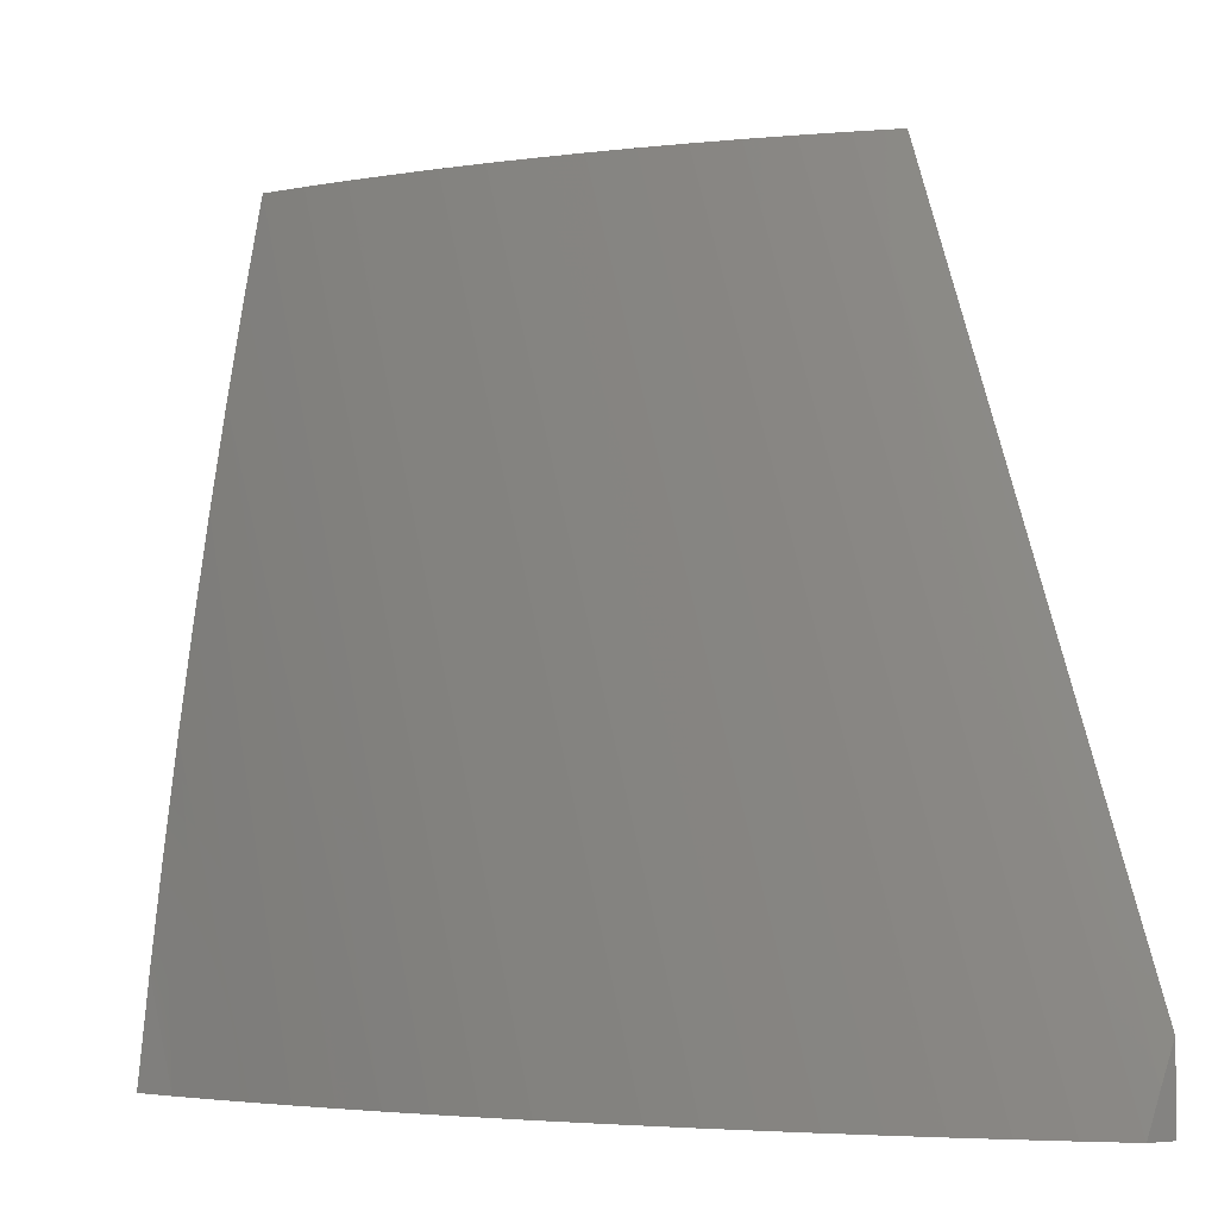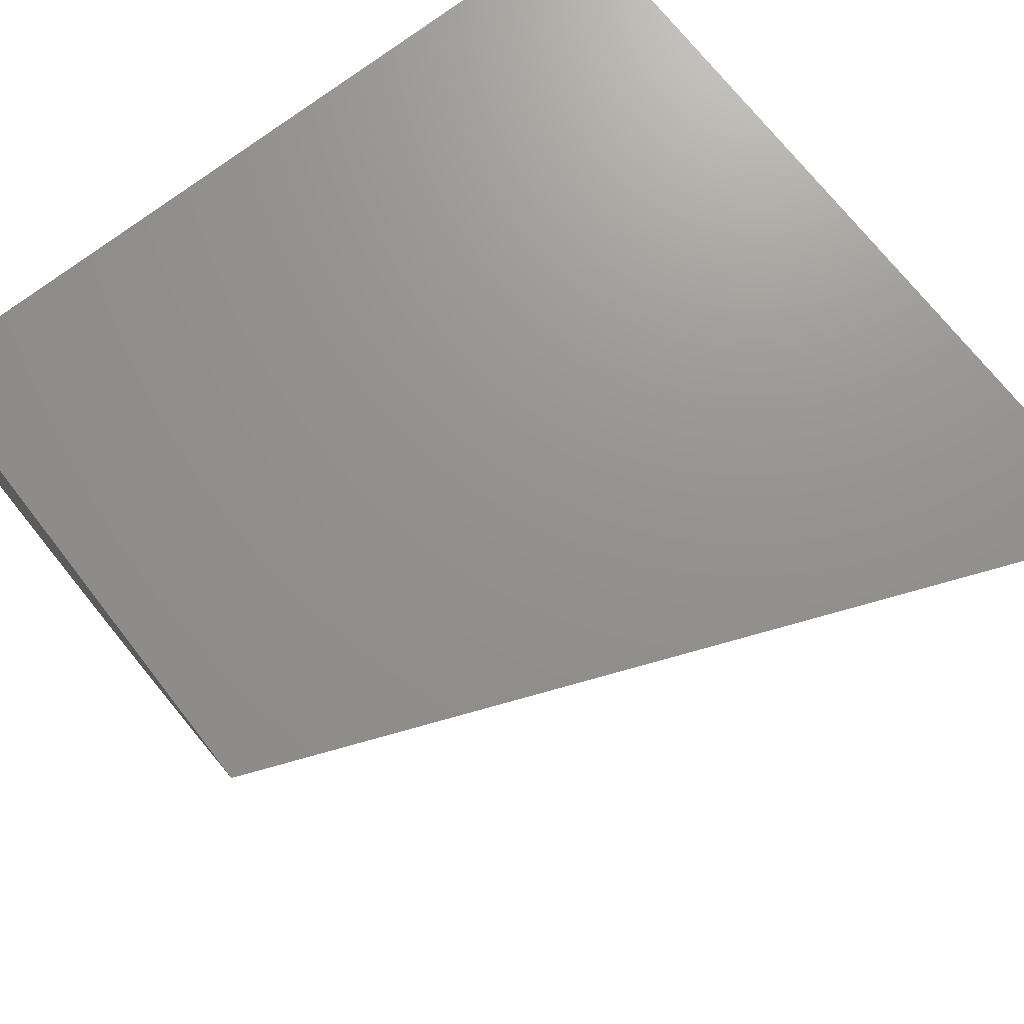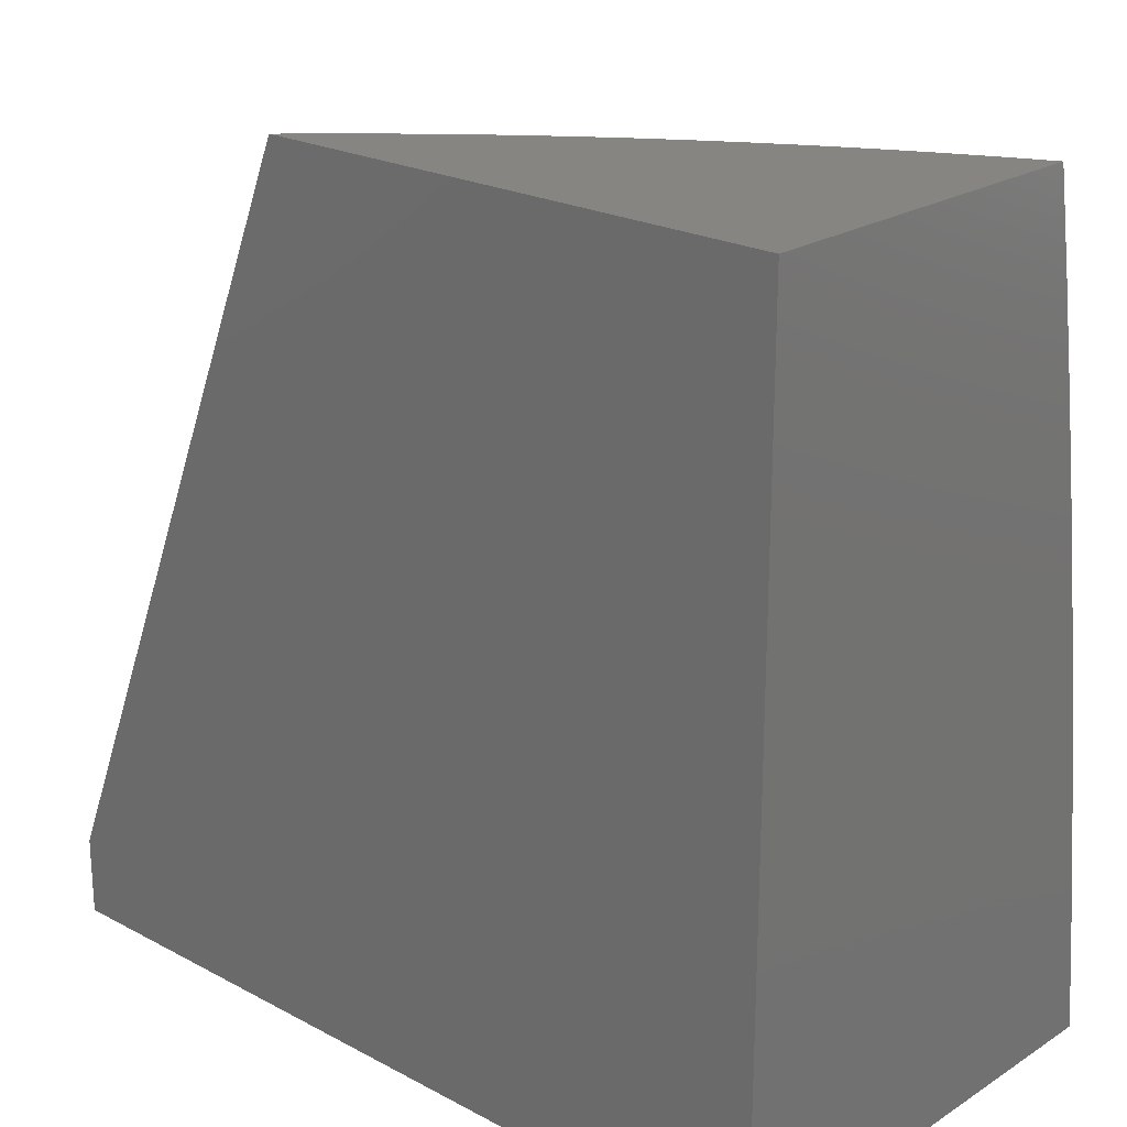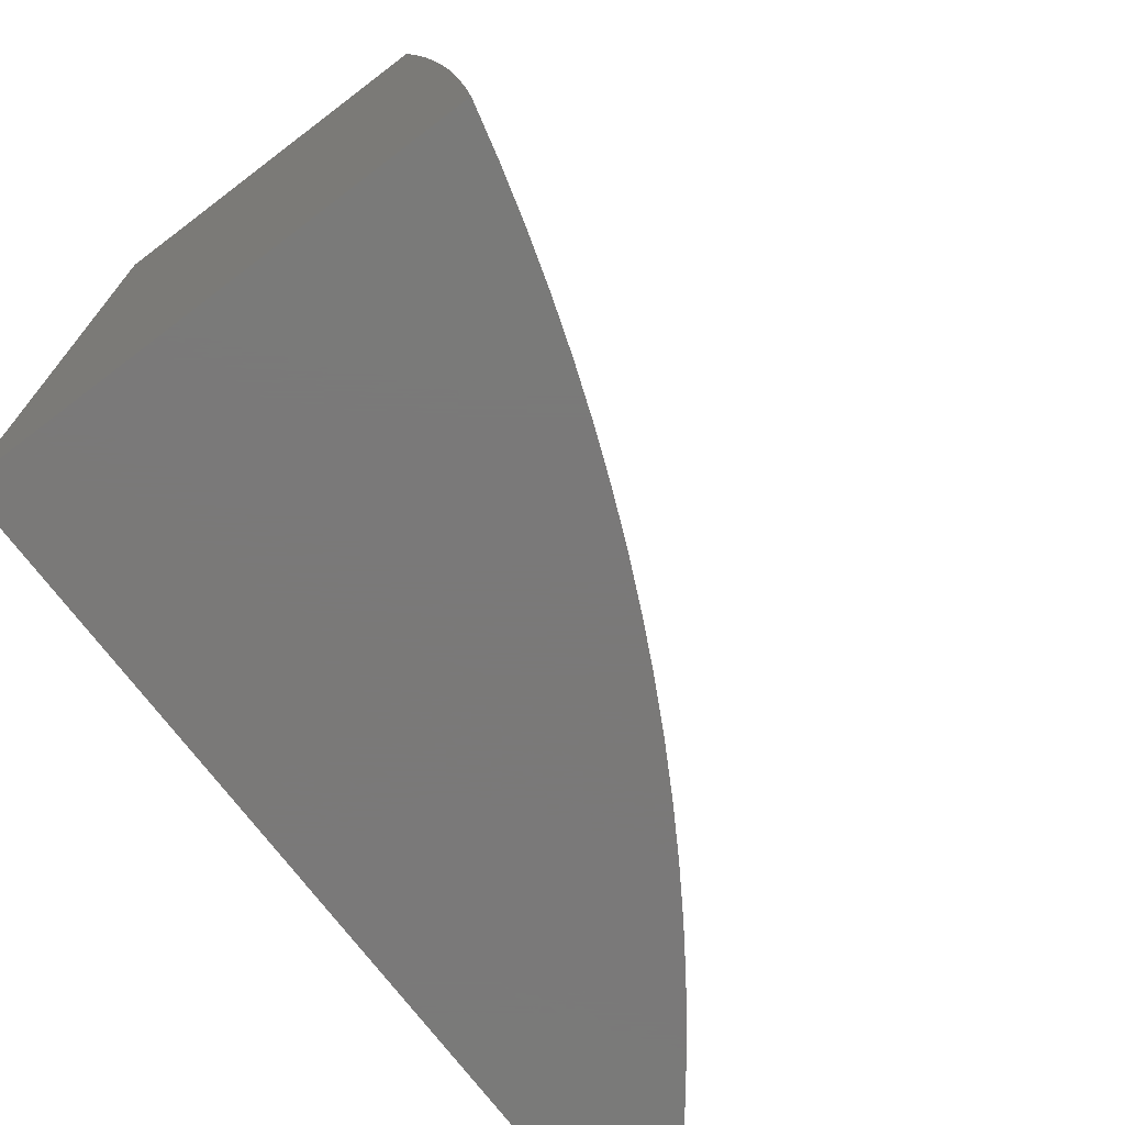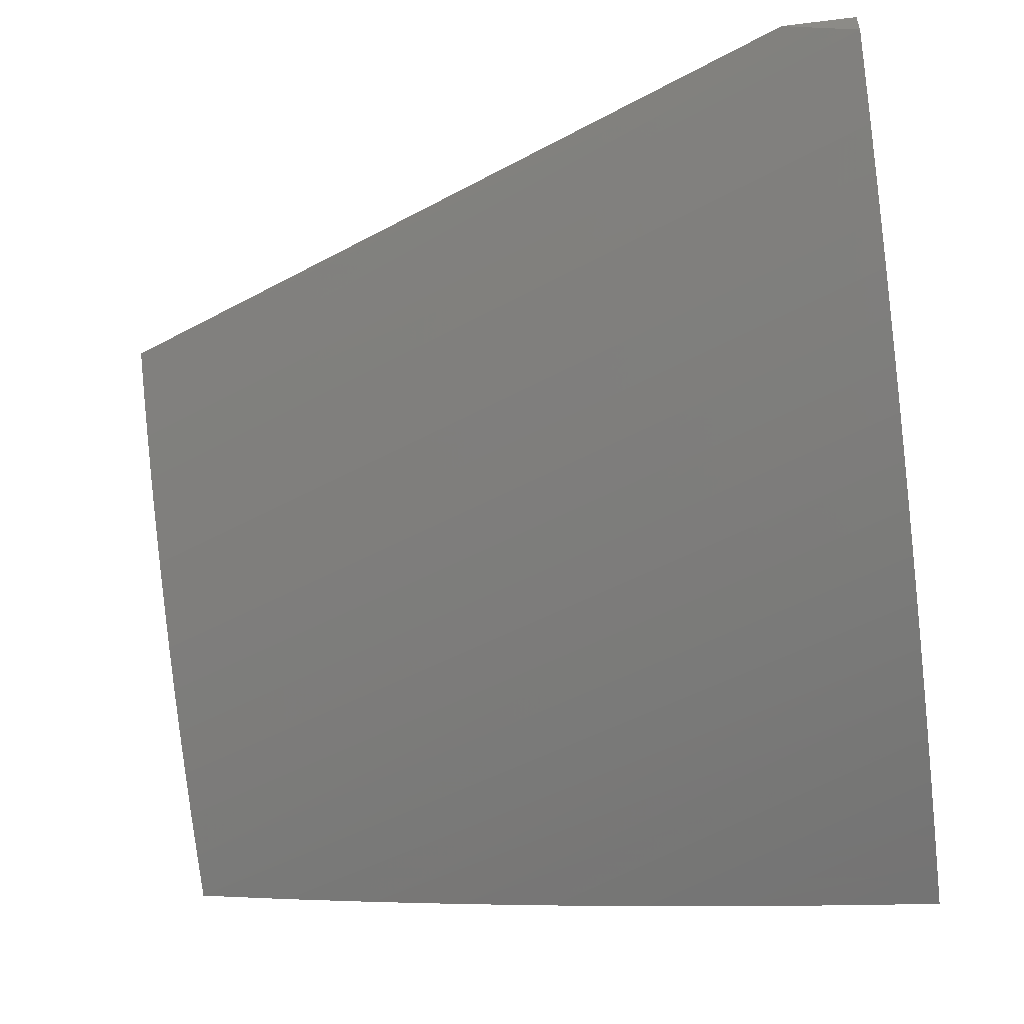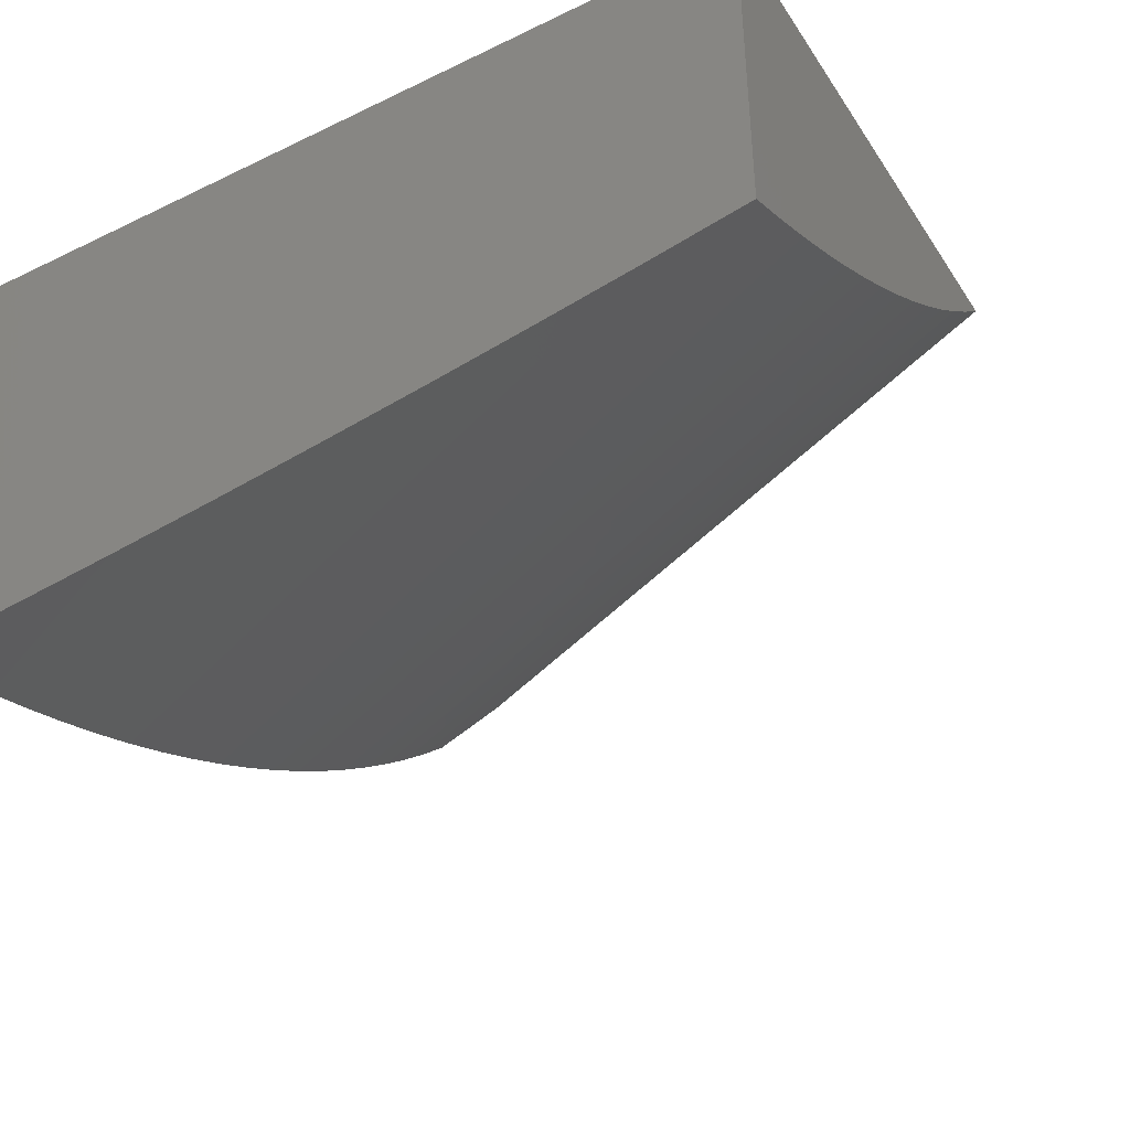
<metadata>
{"format":"stl","ext":"stl","renderer":"f3d","projection":"perspective","resolution":1024,"background":"white","views":[{"elev":-4.8,"azim":-122.7,"up":"+Y"},{"elev":71.6,"azim":-128.0,"up":"+Z"},{"elev":22.3,"azim":42.5,"up":"+Y"},{"elev":-72.6,"azim":127.2,"up":"+Y"},{"elev":-53.2,"azim":-82.5,"up":"+Z"},{"elev":-41.1,"azim":120.4,"up":"+Z"}]}
</metadata>
<code>
# stl→obj: 46 verts, 88 faces
v 13 33 -1.565
v 12.94 33 -1.551
v 13 33.13 -1.552
v 13 33.26 -1.538
v 12.88 33 -1.534
v 13 33.38 -1.522
v 12.82 33 -1.516
v 13 33.51 -1.506
v 12.77 33 -1.497
v 13 33.63 -1.488
v 12.71 33 -1.476
v 13 33.76 -1.468
v 12.65 33 -1.454
v 13 33.88 -1.448
v 12.6 33 -1.43
v 13 34 -1.427
v 12.54 33 -1.404
v 12.95 34 -1.401
v 12.49 33 -1.378
v 12.89 34 -1.375
v 12.43 33 -1.349
v 12.84 34 -1.347
v 12.38 33 -1.32
v 12.79 34 -1.318
v 12.33 33 -1.289
v 12.74 34 -1.288
v 12.28 33 -1.257
v 12.69 34 -1.256
v 12.23 33 -1.223
v 12.64 34 -1.223
v 12.59 34 -1.189
v 12.18 33 -1.188
v 12.55 34 -1.153
v 12.14 33 -1.152
v 12.5 34 -1.117
v 12.09 33 -1.115
v 12.46 34 -1.079
v 12.04 33 -1.076
v 12.41 34 -1.04
v 12 33 -1.037
v 12 33.05 -1.018
v 12 33.09 -1
v 12.37 34 -1
v 13 34 -1
v 13 33 -1
v 12 33 -1
f 1 2 3
f 3 2 4
f 4 2 5
f 4 5 6
f 6 5 7
f 6 7 8
f 8 7 9
f 8 9 10
f 10 9 11
f 10 11 12
f 12 11 13
f 12 13 14
f 14 13 15
f 14 15 16
f 16 15 17
f 16 17 18
f 18 17 19
f 18 19 20
f 20 19 21
f 20 21 22
f 22 21 23
f 22 23 24
f 24 23 25
f 24 25 26
f 26 25 27
f 26 27 28
f 28 27 29
f 28 29 30
f 30 29 31
f 31 29 32
f 31 32 33
f 33 32 34
f 33 34 35
f 35 34 36
f 35 36 37
f 37 36 38
f 37 38 39
f 39 38 40
f 39 40 41
f 42 43 41
f 41 43 39
f 44 43 45
f 45 43 42
f 45 42 46
f 42 41 46
f 46 41 40
f 40 38 46
f 46 38 36
f 46 36 45
f 45 36 34
f 45 34 32
f 32 29 45
f 45 29 27
f 45 27 25
f 25 23 45
f 45 23 21
f 45 21 19
f 19 17 45
f 45 17 15
f 45 15 13
f 13 11 45
f 45 11 9
f 45 9 7
f 7 5 45
f 45 5 2
f 45 2 1
f 16 18 44
f 44 18 20
f 44 20 22
f 22 24 44
f 44 24 26
f 44 26 28
f 28 30 44
f 44 30 31
f 44 31 33
f 33 35 44
f 44 35 37
f 44 37 39
f 39 43 44
f 1 3 45
f 45 3 4
f 45 4 6
f 6 8 45
f 45 8 10
f 45 10 44
f 44 10 12
f 44 12 14
f 14 16 44

</code>
